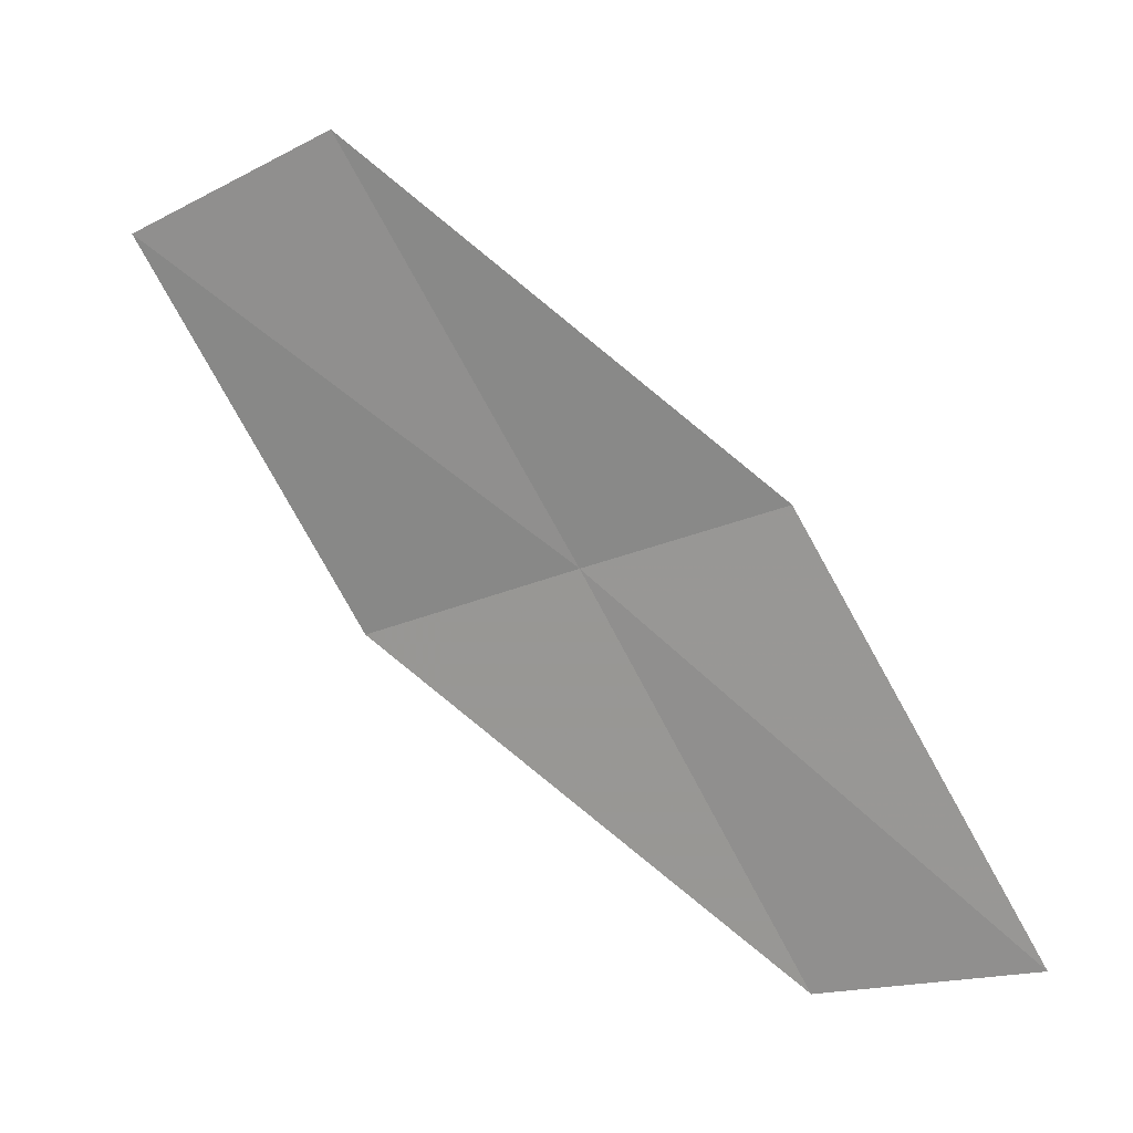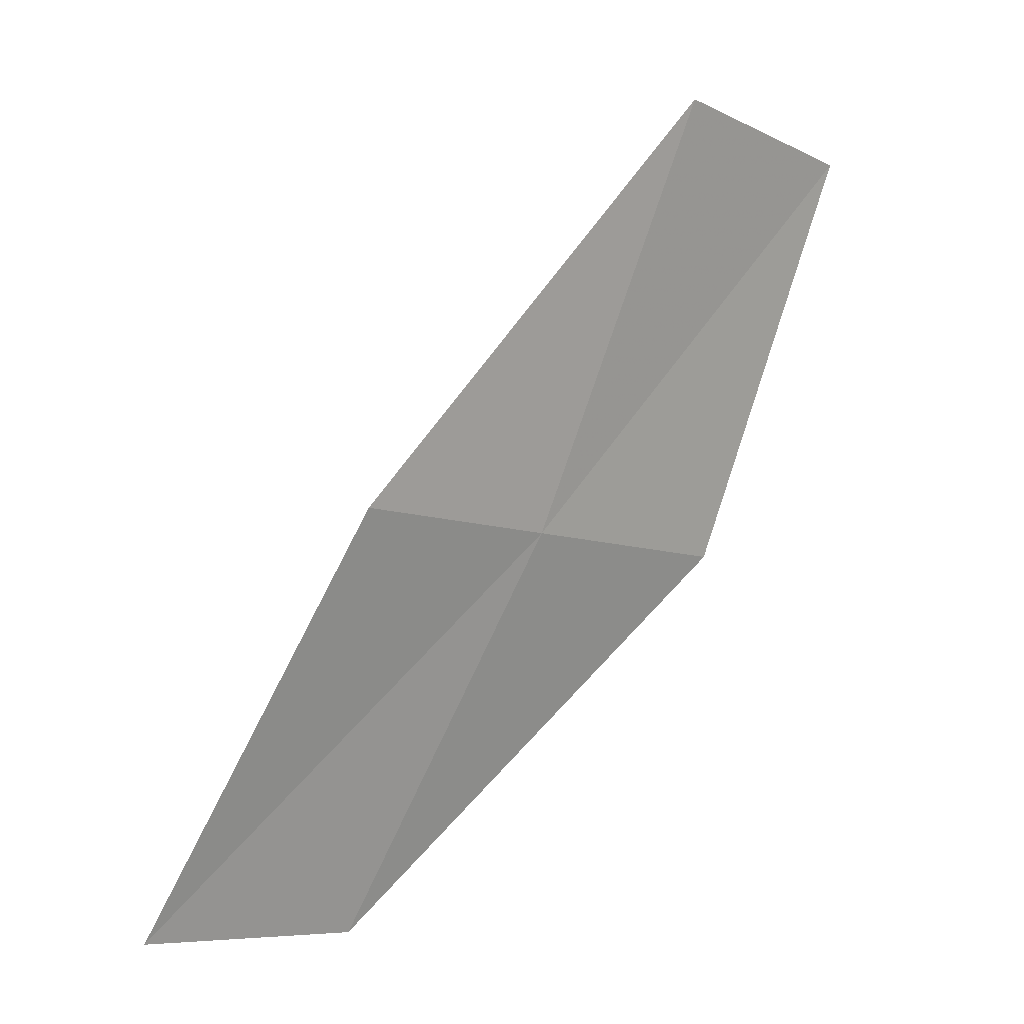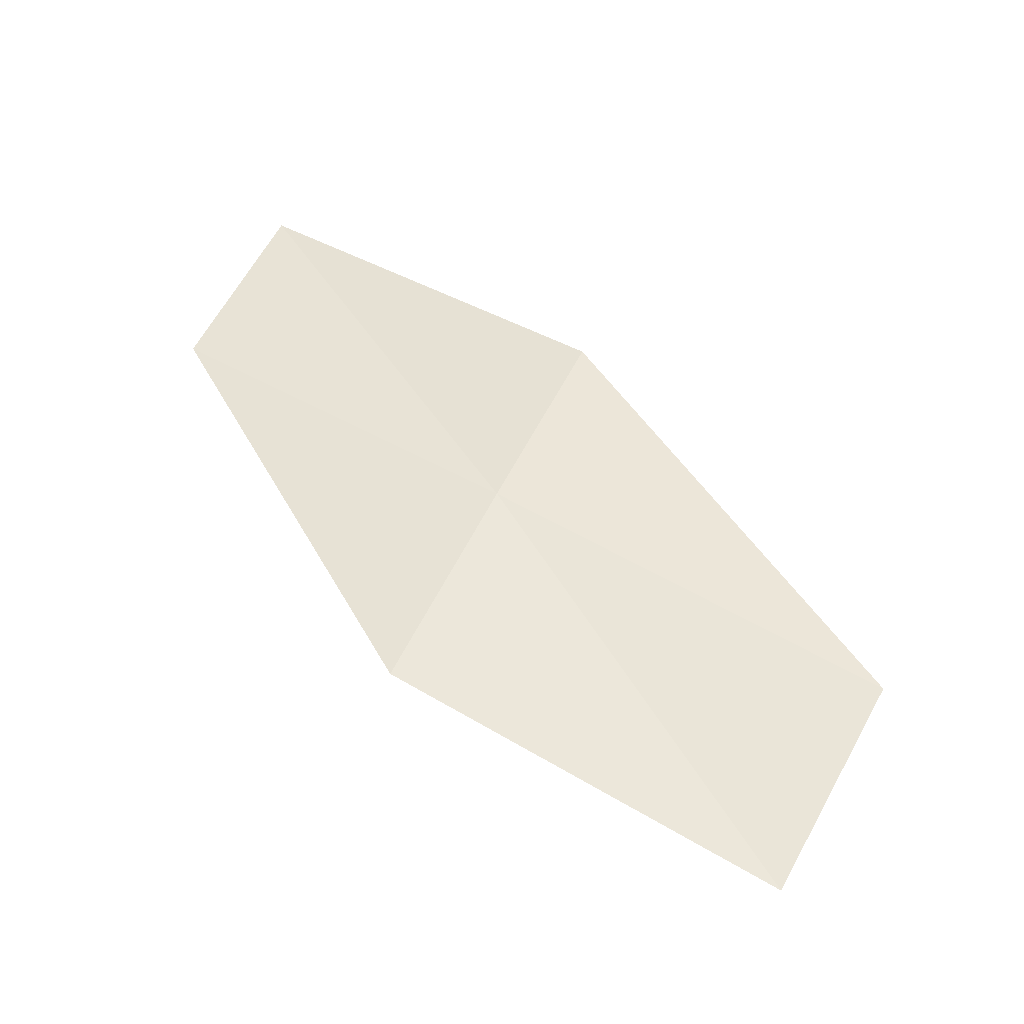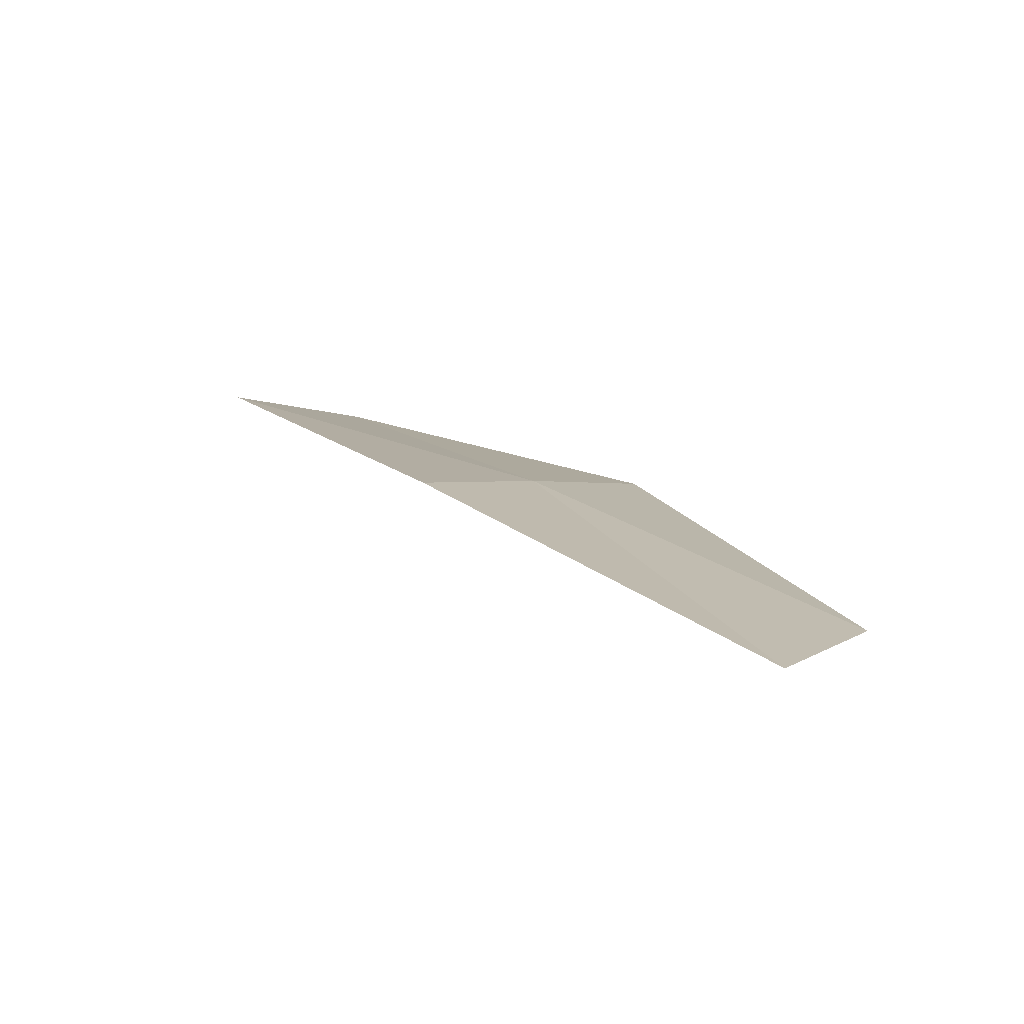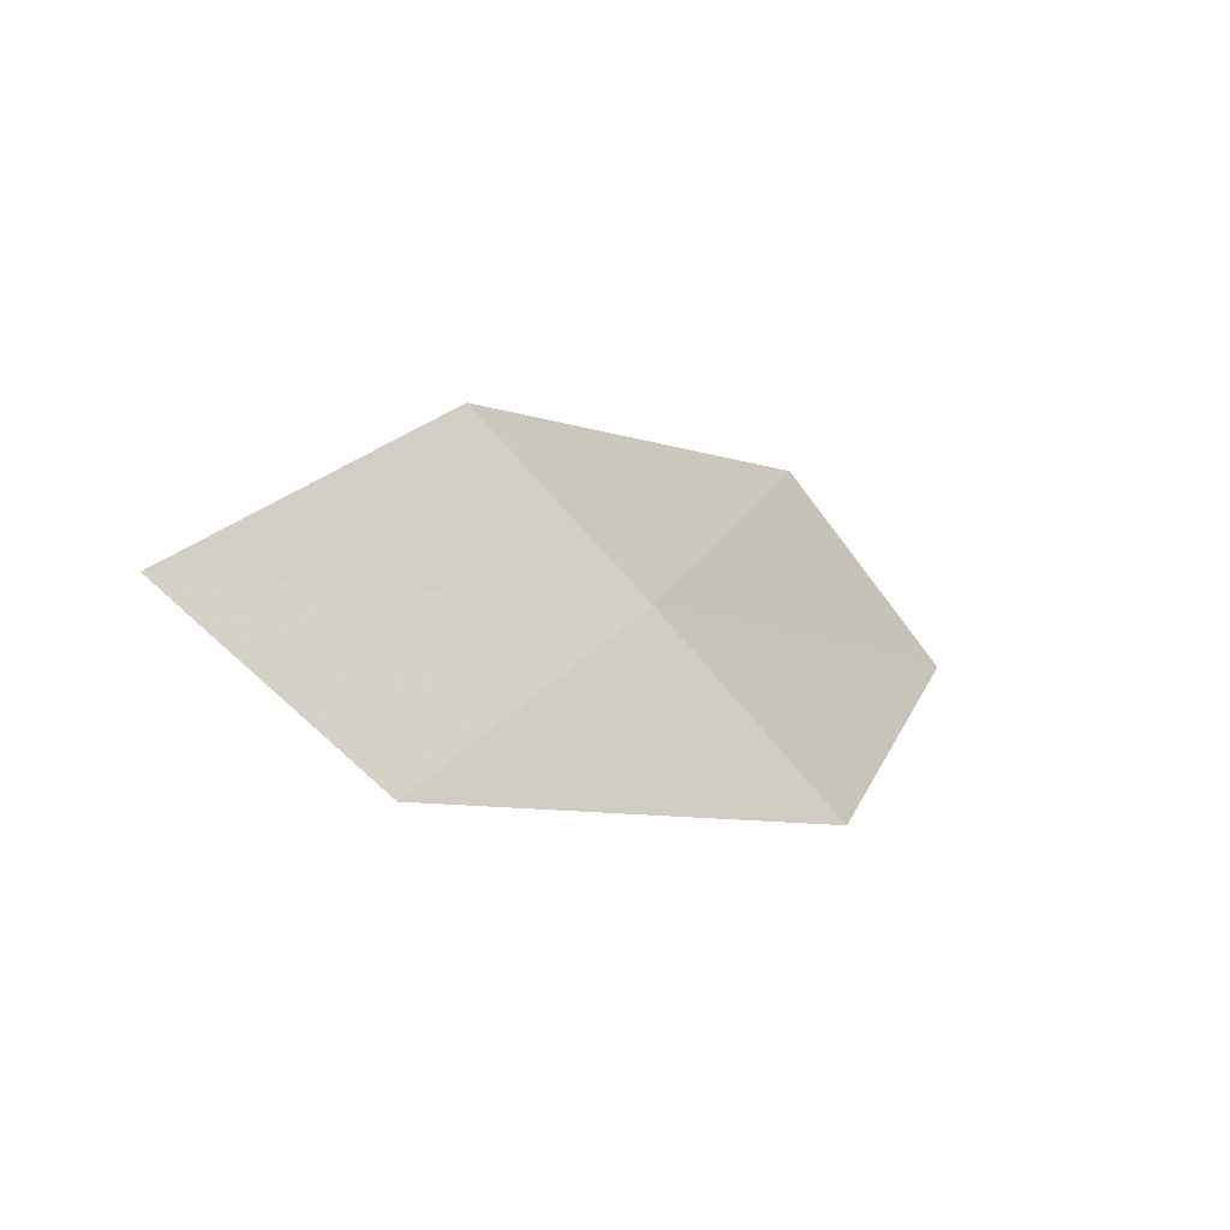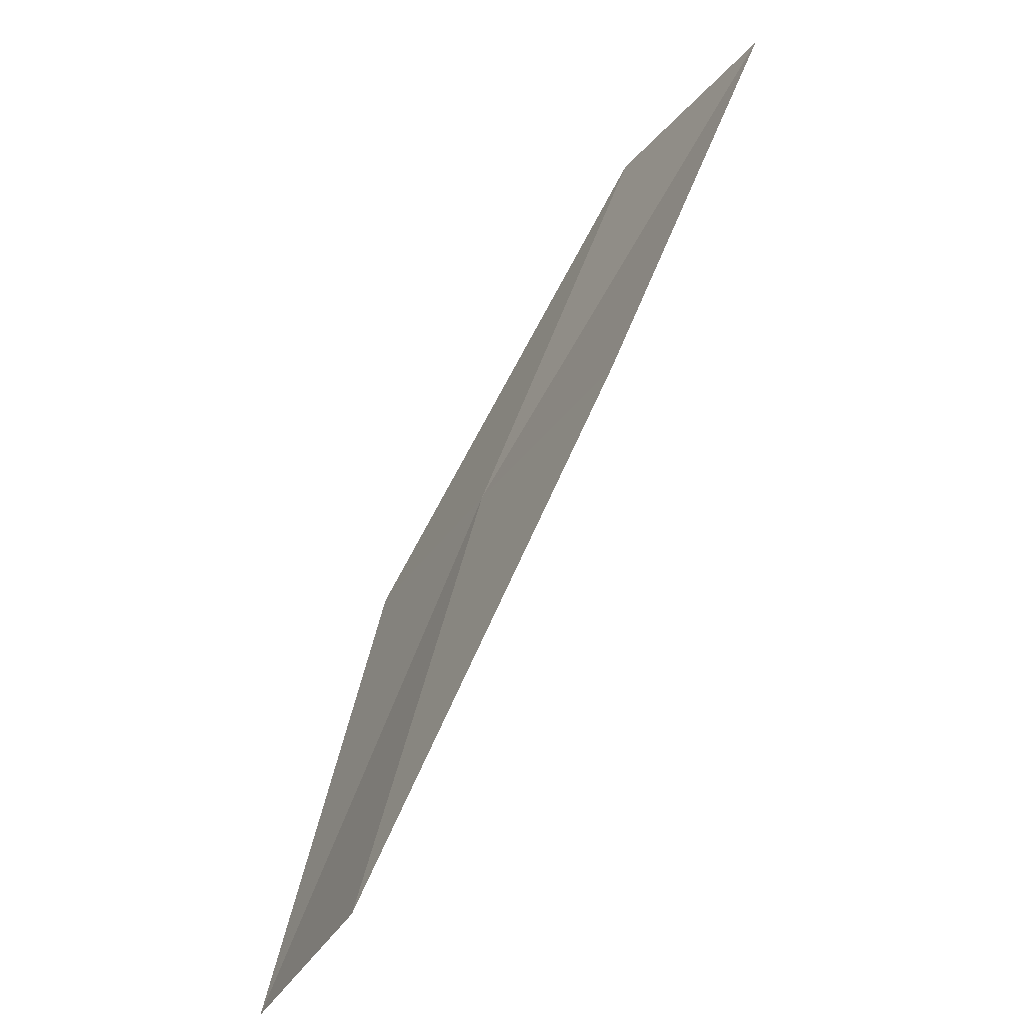
<metadata>
{"format":"obj","ext":"obj","renderer":"f3d","projection":"perspective","resolution":1024,"background":"white","views":[{"elev":15.3,"azim":91.0,"up":"+Z"},{"elev":23.4,"azim":-156.9,"up":"+Z"},{"elev":-13.7,"azim":-83.8,"up":"+Y"},{"elev":71.8,"azim":107.6,"up":"+Y"},{"elev":-46.3,"azim":-161.2,"up":"+Z"},{"elev":-57.8,"azim":-57.3,"up":"+Z"}]}
</metadata>
<code>
v 9.94 129.3 19.22
v 9.302 128 18.62
v 8.954 126.6 21.01
v 9.505 127.9 21.68
v 10.54 130.5 19.75
v 10.68 130.7 16.91
v 11.39 131.9 17.38
f 1 2 3
f 1 3 4
f 1 4 5
f 1 6 2
f 1 7 6
f 1 5 7

</code>
